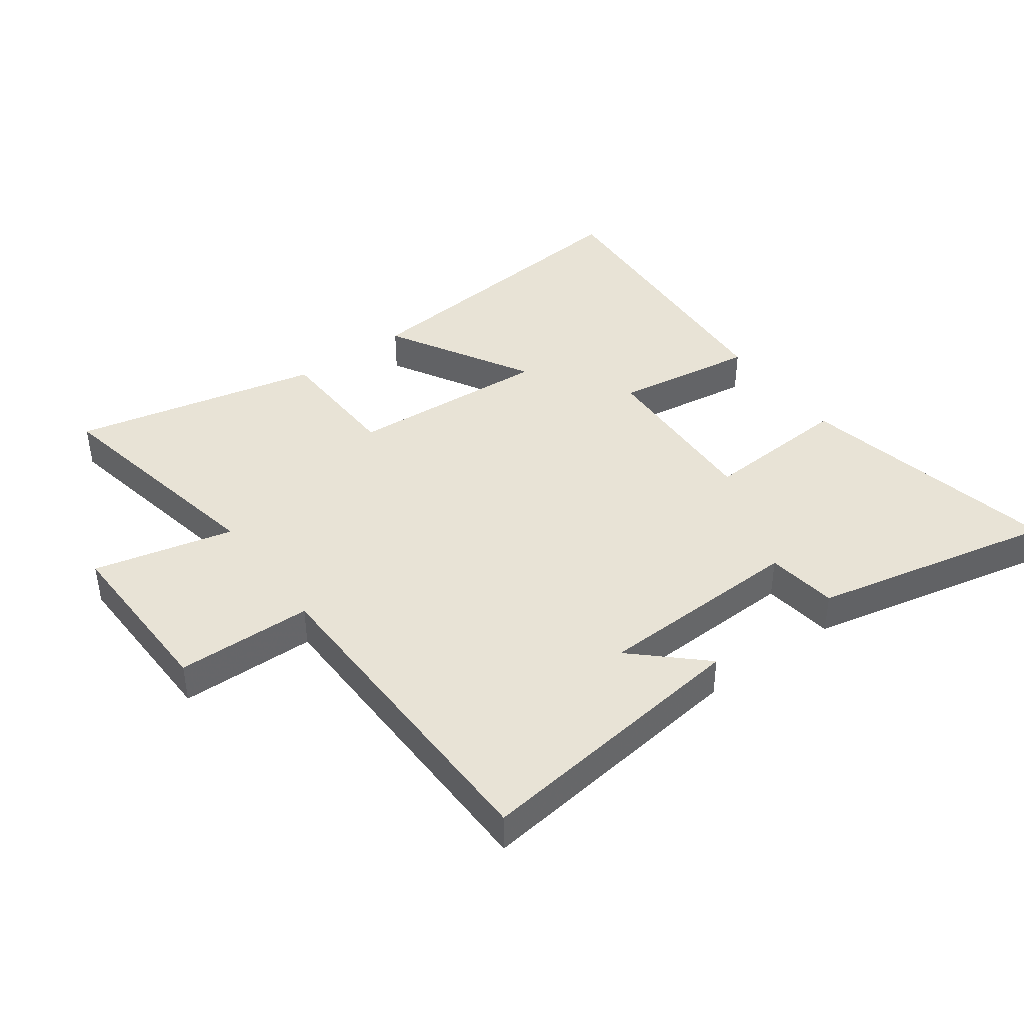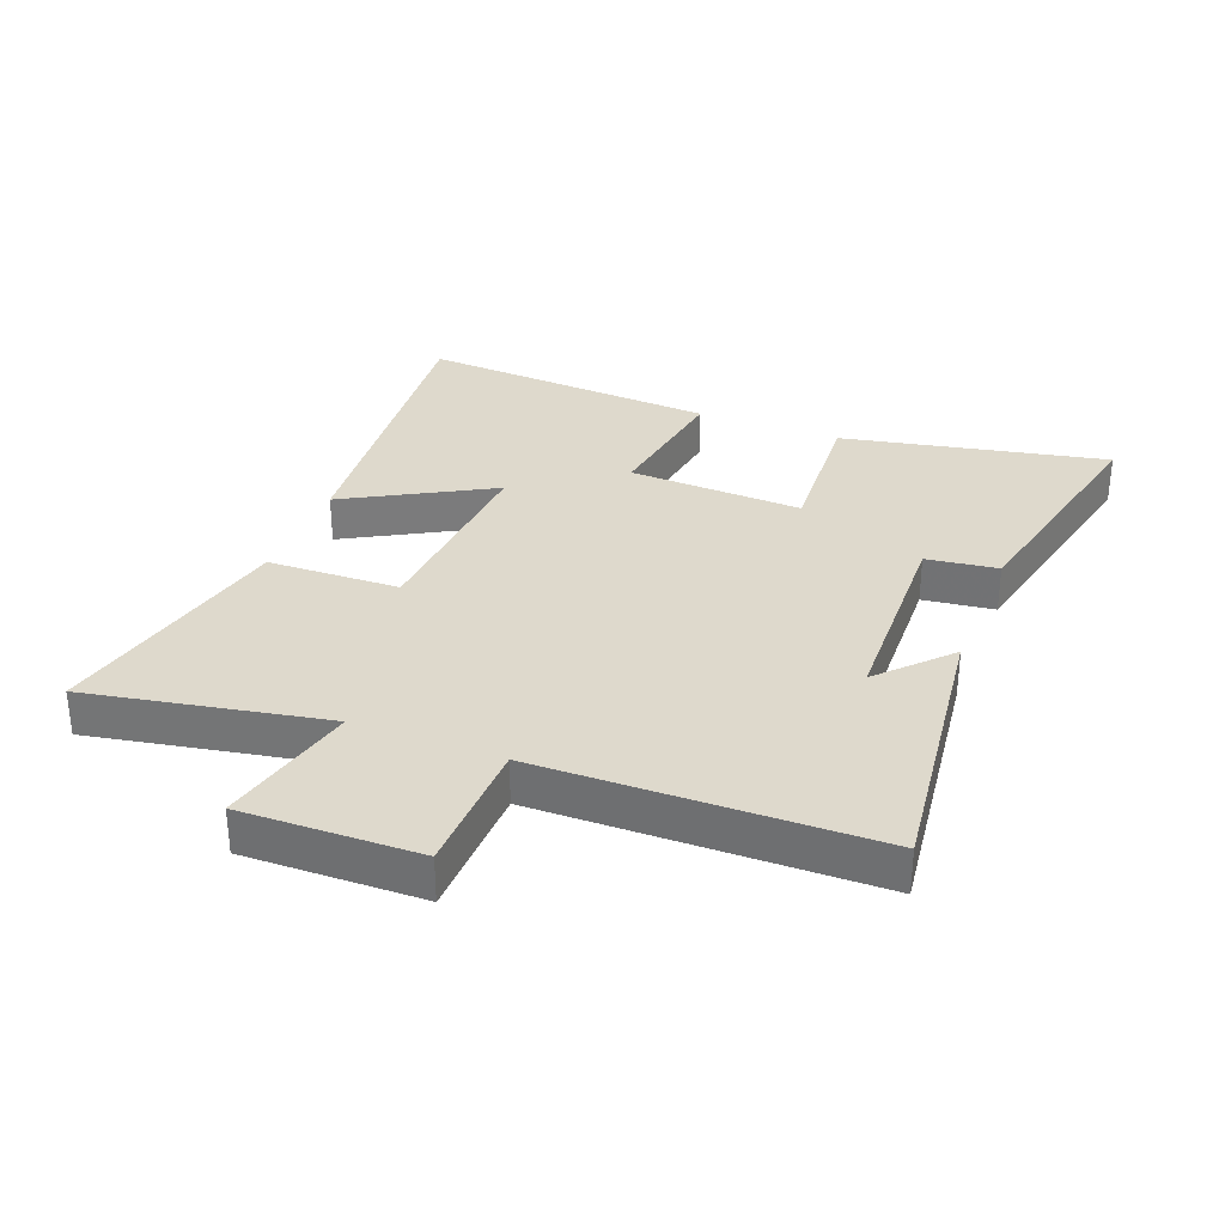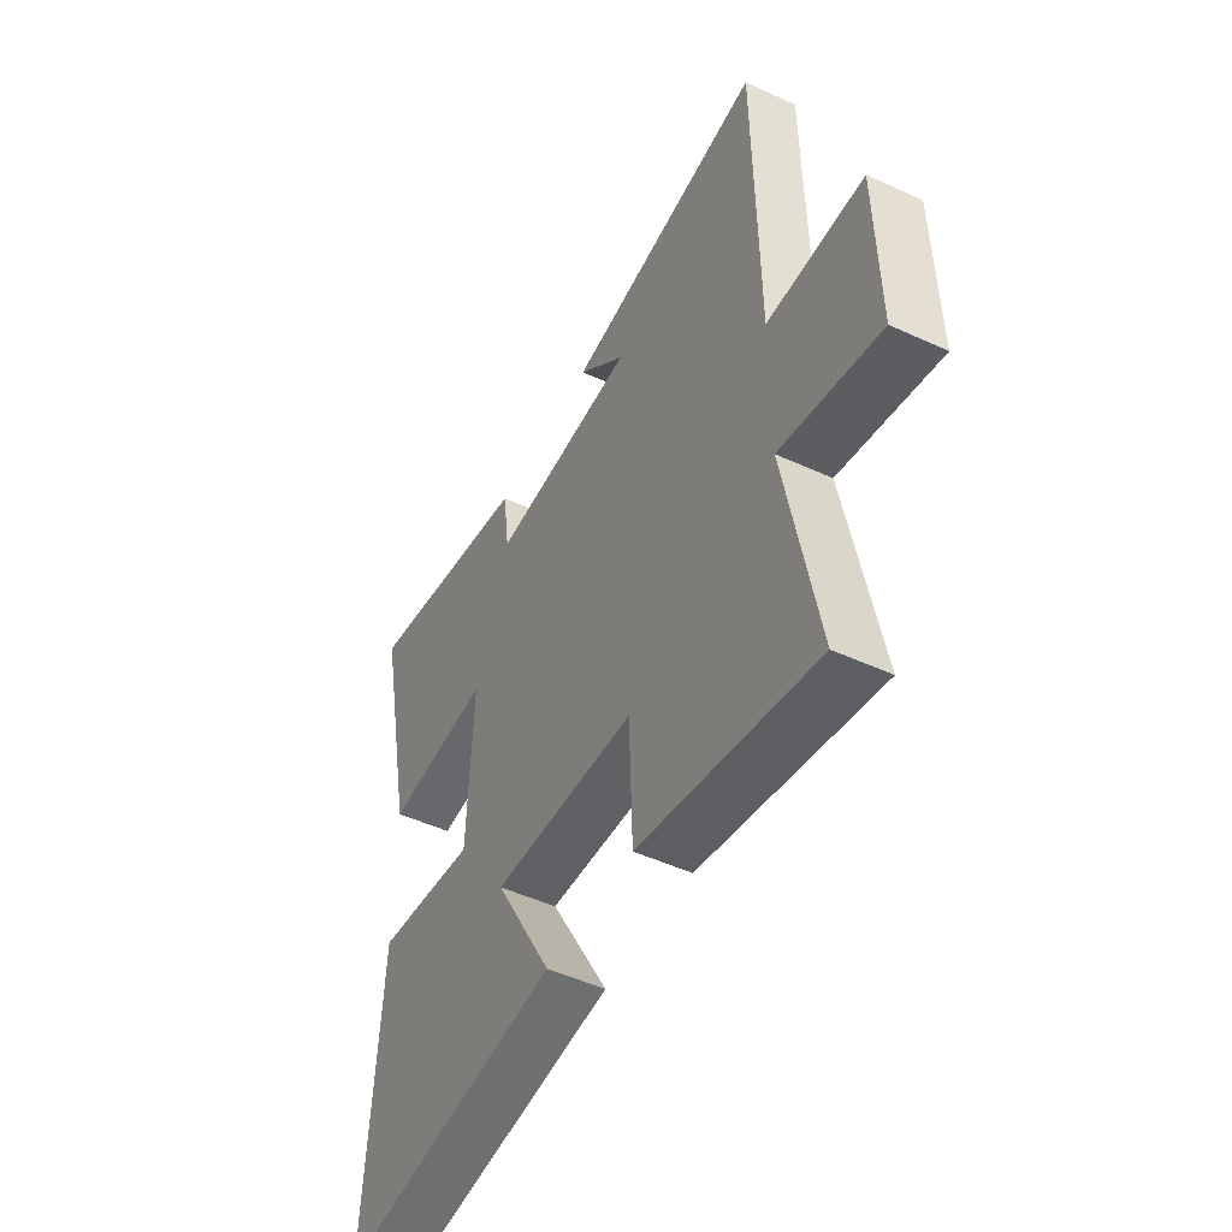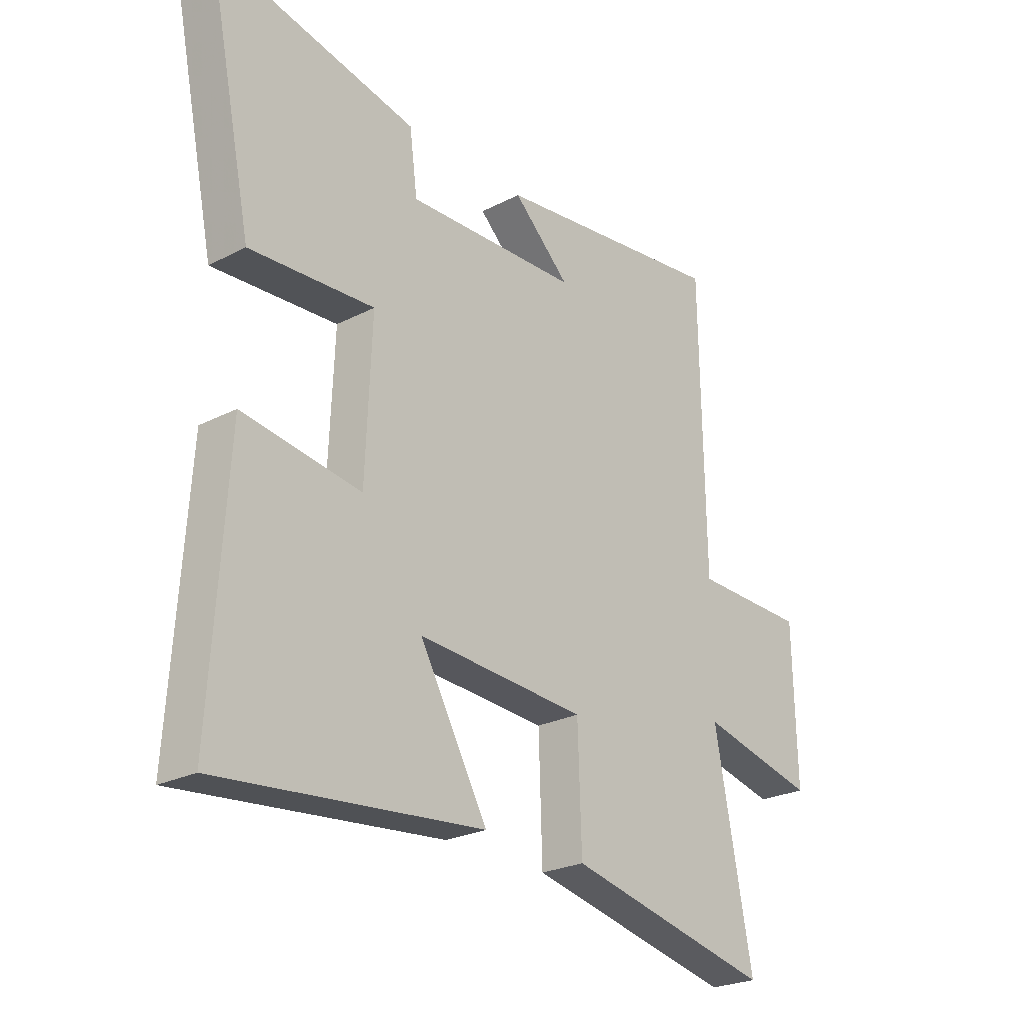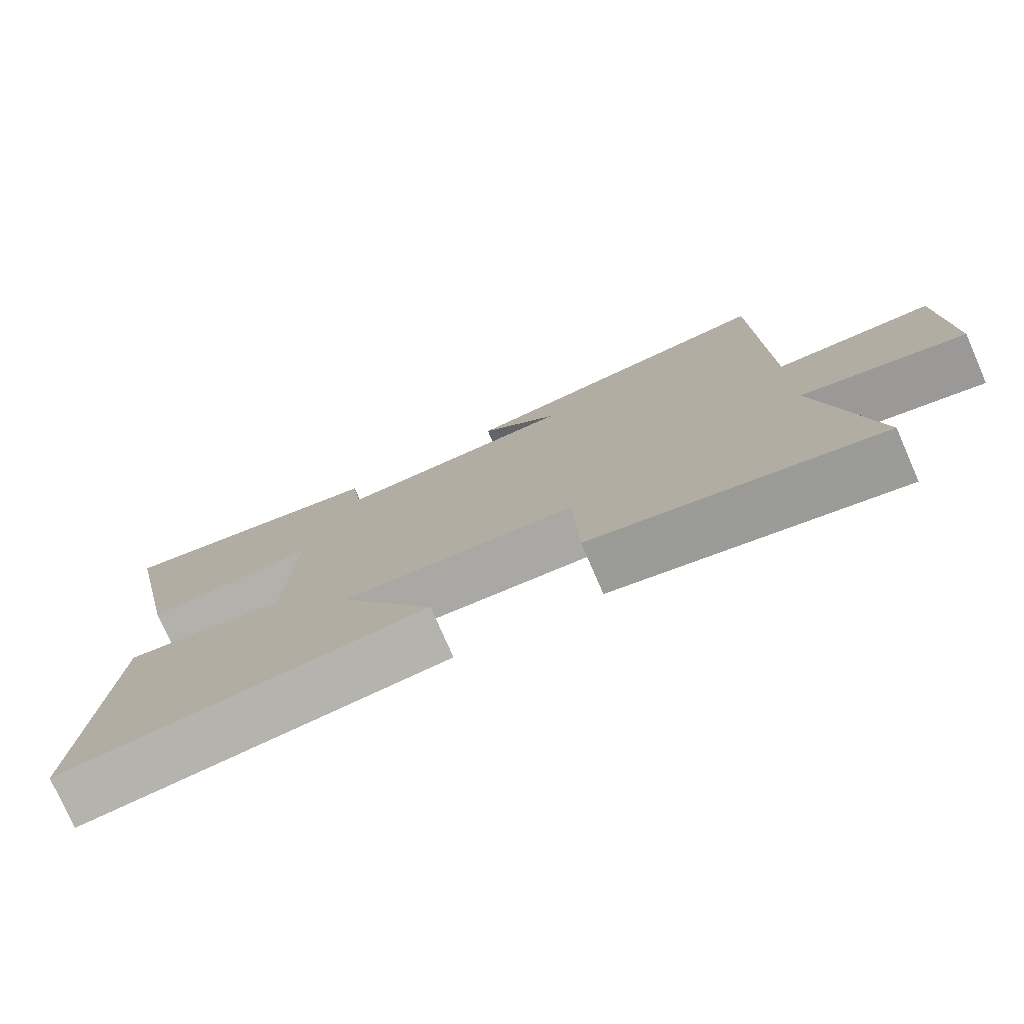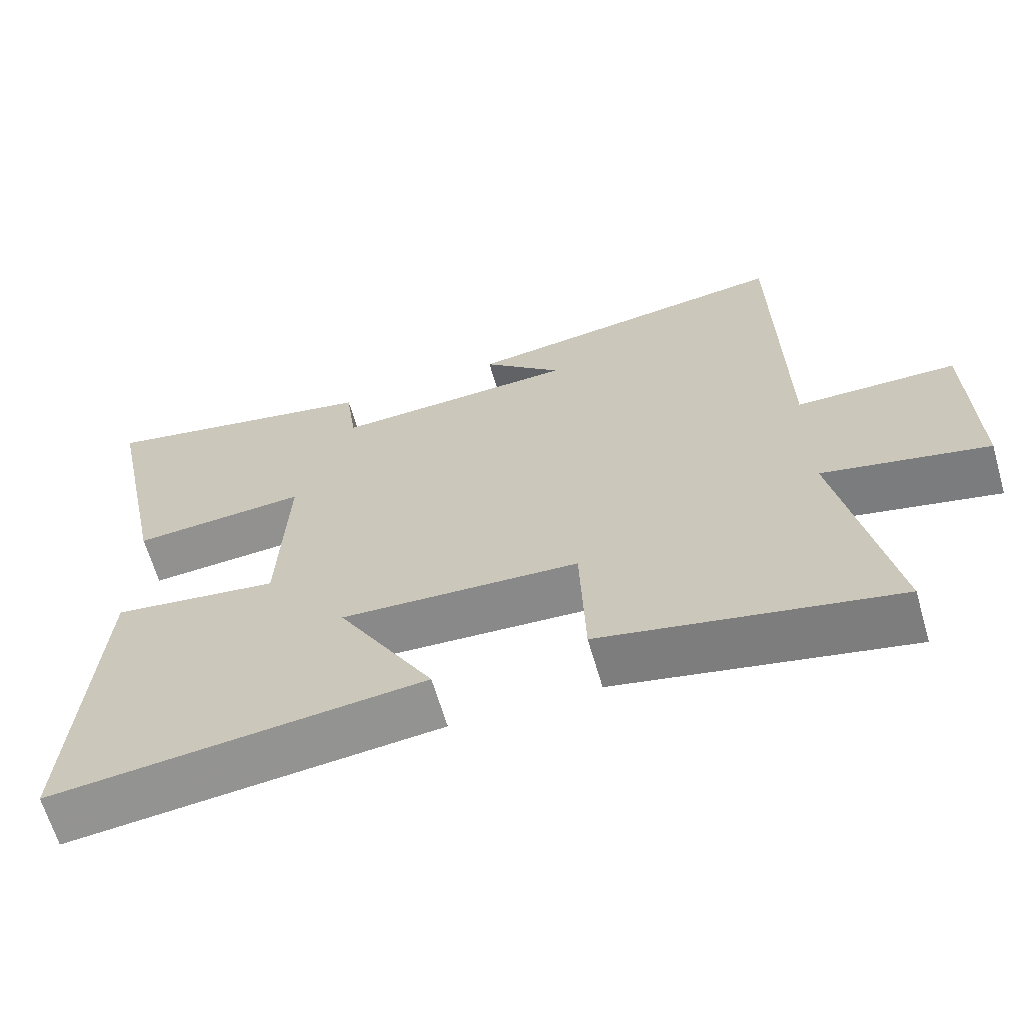
<metadata>
{"format":"obj","ext":"obj","renderer":"f3d","projection":"perspective","resolution":1024,"background":"white","views":[{"elev":41.7,"azim":-36.2,"up":"+Y"},{"elev":31.9,"azim":-68.6,"up":"+Y"},{"elev":-49.2,"azim":-117.0,"up":"+Z"},{"elev":-24.7,"azim":130.2,"up":"+Z"},{"elev":-77.2,"azim":-156.4,"up":"+Z"},{"elev":-64.7,"azim":-163.8,"up":"+Z"}]}
</metadata>
<code>
v -0.572 0.07 -0.587
v -0.5 0.07 -0.208
v -0.724 0.07 -0.26
v -0.718 0.07 0.022
v -0.5 0.07 0.026
v -0.492 0.07 0.557
v -0.041 0.07 0.5
v -0.15 0.07 0.398
v 0.182 0.07 0.386
v 0.197 0.07 0.5
v 0.587 0.07 0.584
v 0.5 0.07 0.161
v 0.261 0.07 0.176
v 0.273 0.07 -0.104
v 0.5 0.07 -0.071
v 0.531 0.07 -0.551
v 0.025 0.07 -0.5
v 0.156 0.07 -0.268
v -0.168 0.07 -0.288
v -0.175 0.07 -0.5
v -0.572 0 -0.587
v -0.5 0 -0.208
v -0.724 0 -0.26
v -0.718 0 0.022
v -0.5 0 0.026
v -0.492 0 0.557
v -0.041 0 0.5
v -0.15 0 0.398
v 0.182 0 0.386
v 0.197 0 0.5
v 0.587 0 0.584
v 0.5 0 0.161
v 0.261 0 0.176
v 0.273 0 -0.104
v 0.5 0 -0.071
v 0.531 0 -0.551
v 0.025 0 -0.5
v 0.156 0 -0.268
v -0.168 0 -0.288
v -0.175 0 -0.5
f 19 20 1 2
f 18 19 2
f 15 16 17 18
f 14 15 18
f 13 14 18 2
f 10 11 12 13
f 9 10 13
f 8 9 13 2
f 6 7 8
f 5 6 8 2
f 2 3 4 5
f 22 21 40 39
f 22 39 38
f 38 37 36 35
f 38 35 34
f 22 38 34 33
f 33 32 31 30
f 33 30 29
f 22 33 29 28
f 28 27 26
f 22 28 26 25
f 25 24 23 22
f 1 21 22 2
f 2 22 23 3
f 3 23 24 4
f 4 24 25 5
f 5 25 26 6
f 6 26 27 7
f 7 27 28 8
f 8 28 29 9
f 9 29 30 10
f 10 30 31 11
f 11 31 32 12
f 12 32 33 13
f 13 33 34 14
f 14 34 35 15
f 15 35 36 16
f 16 36 37 17
f 17 37 38 18
f 18 38 39 19
f 19 39 40 20
f 20 40 21 1

</code>
